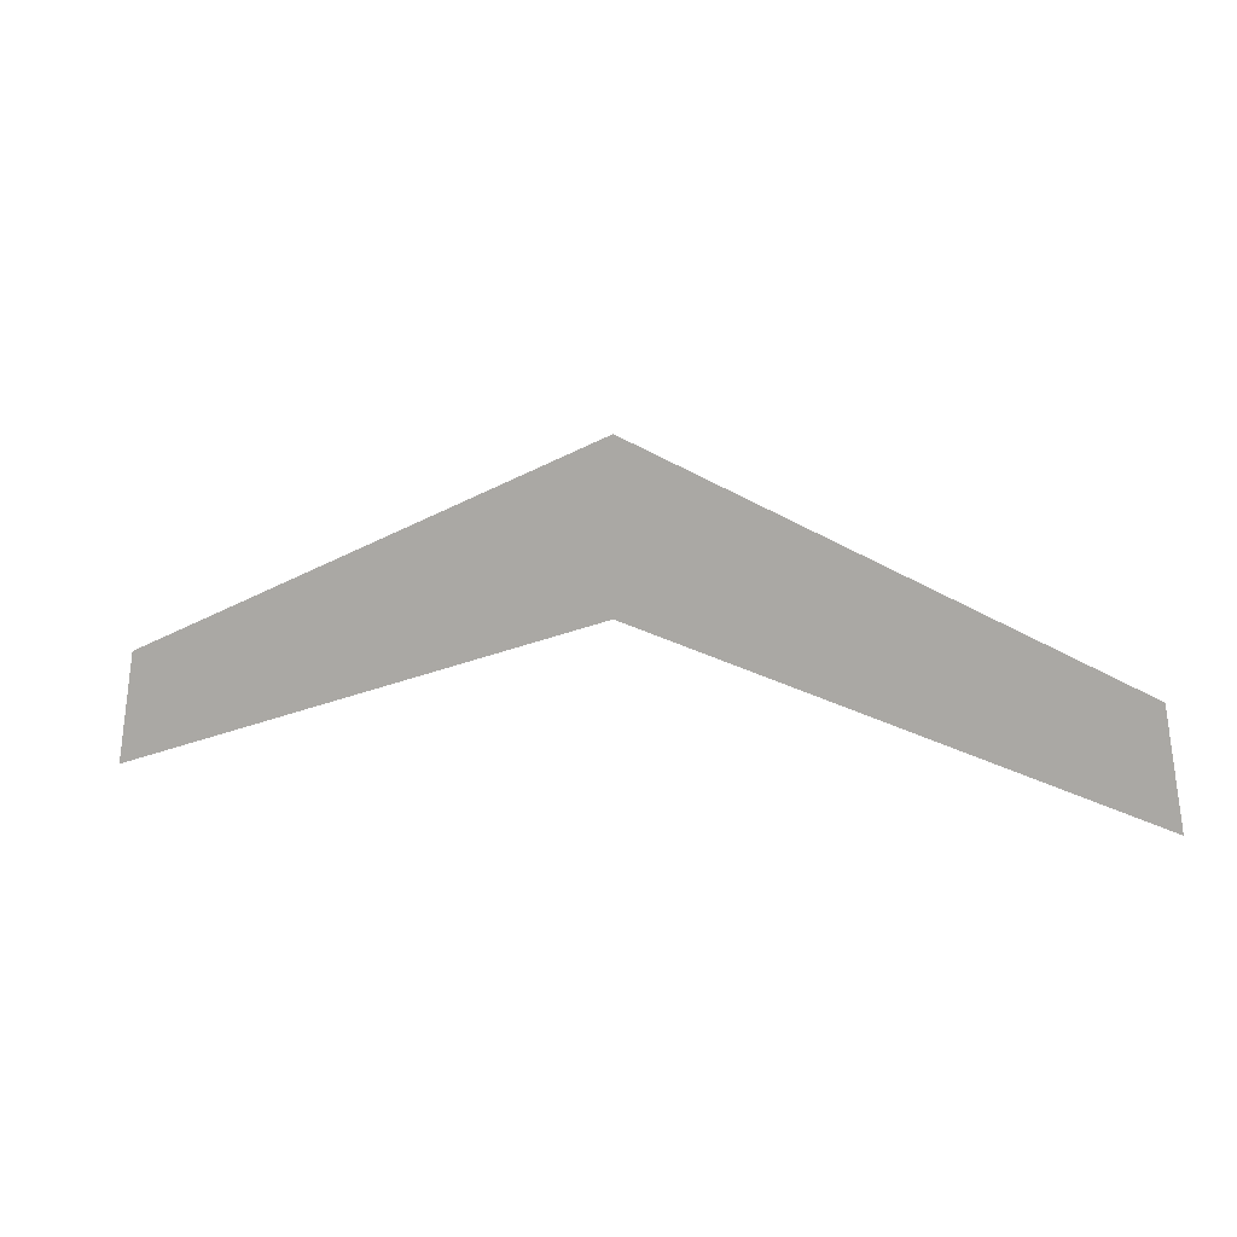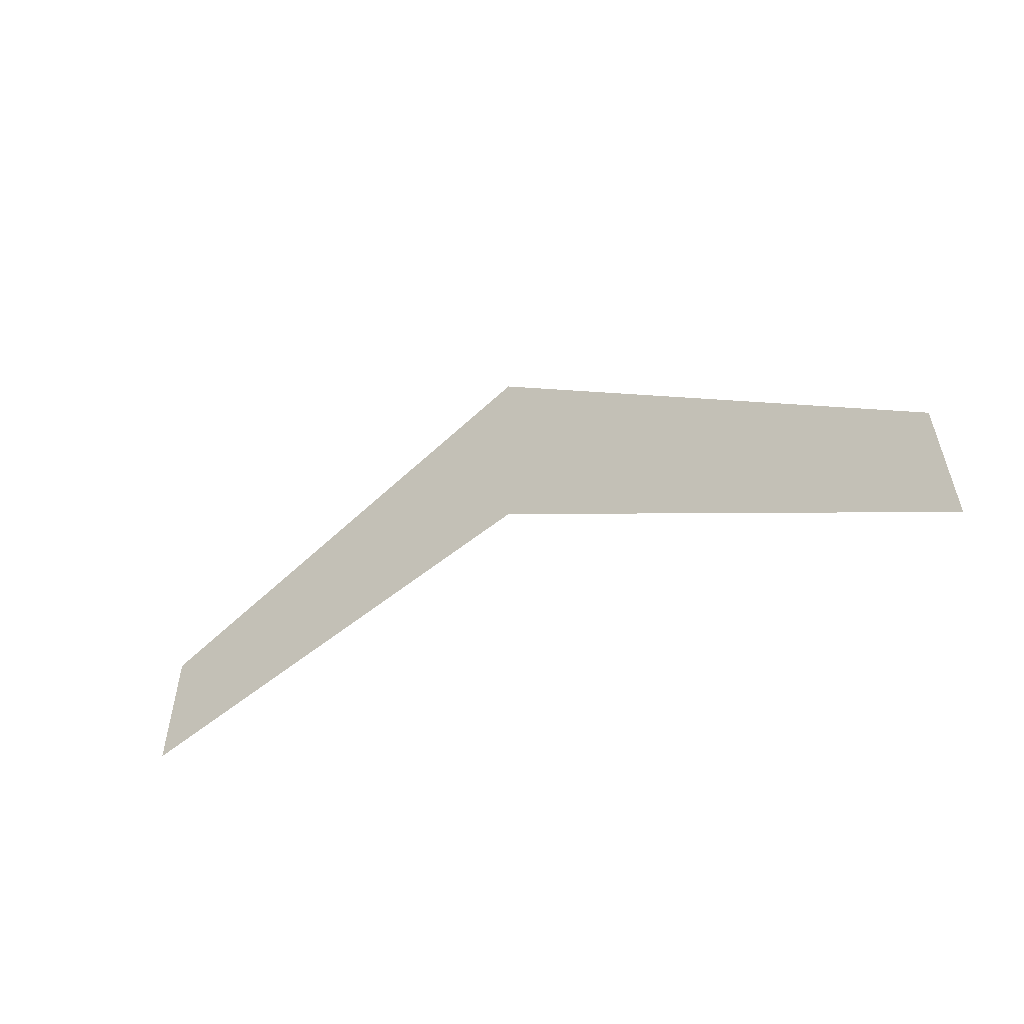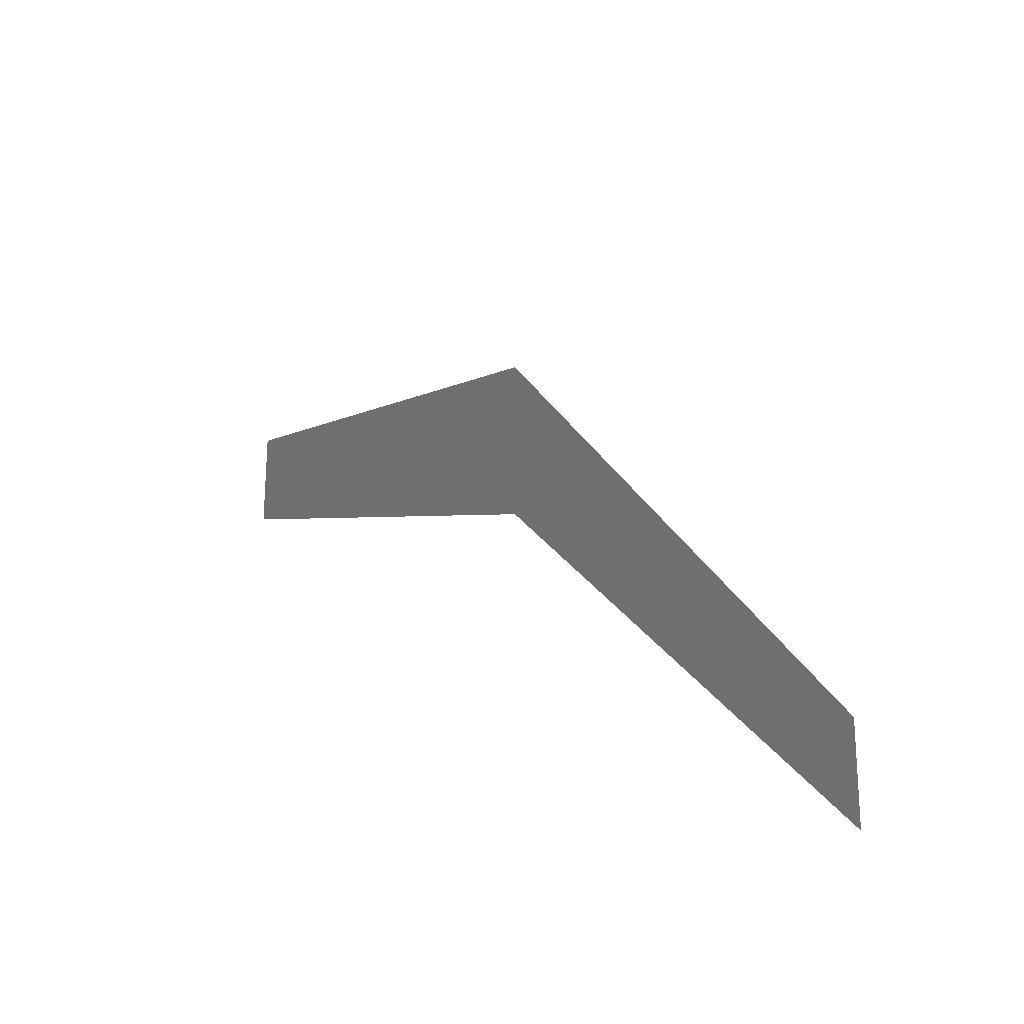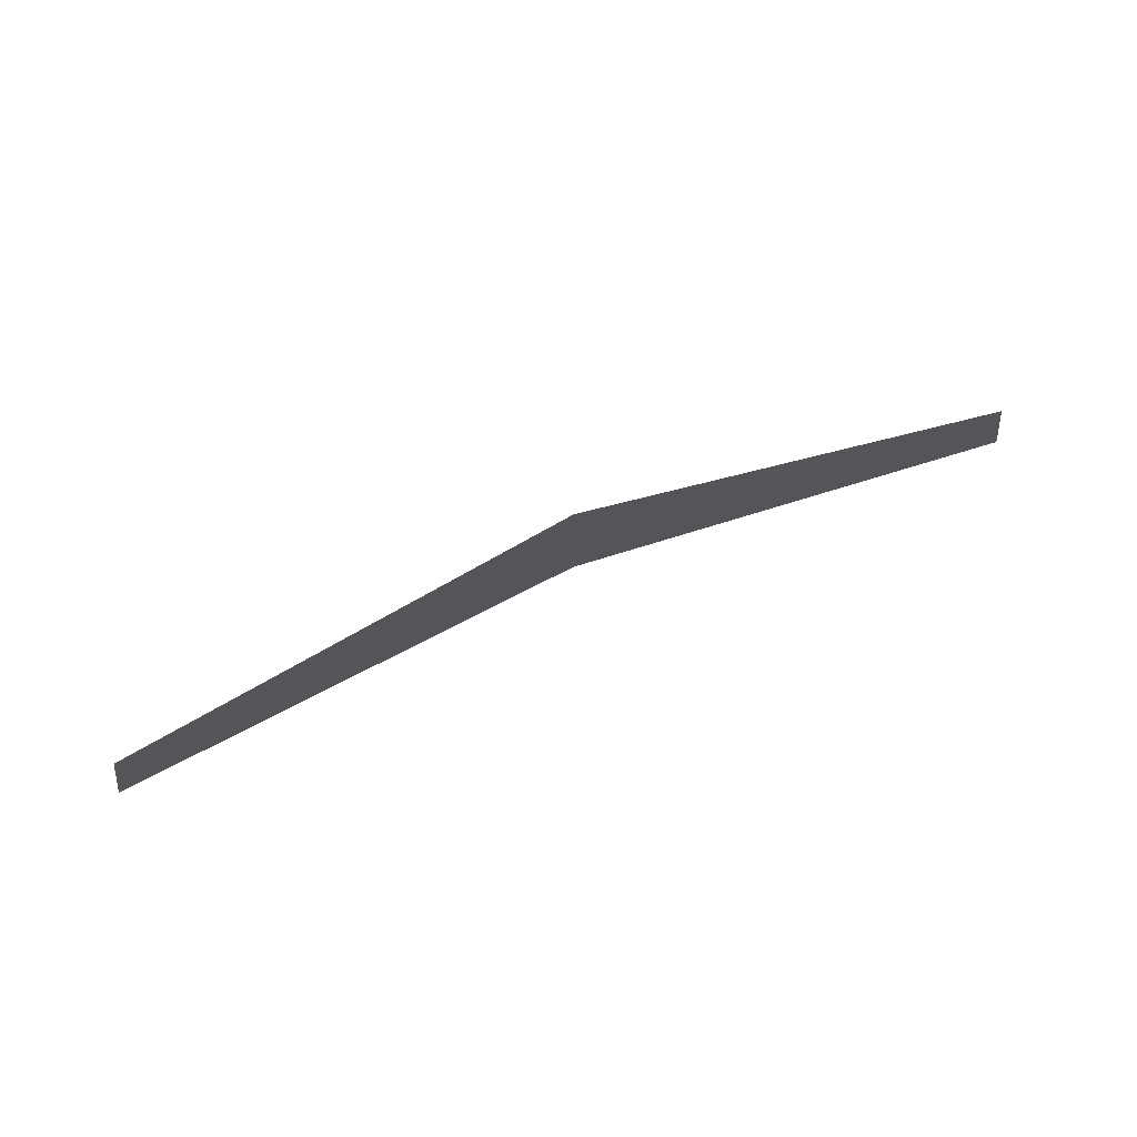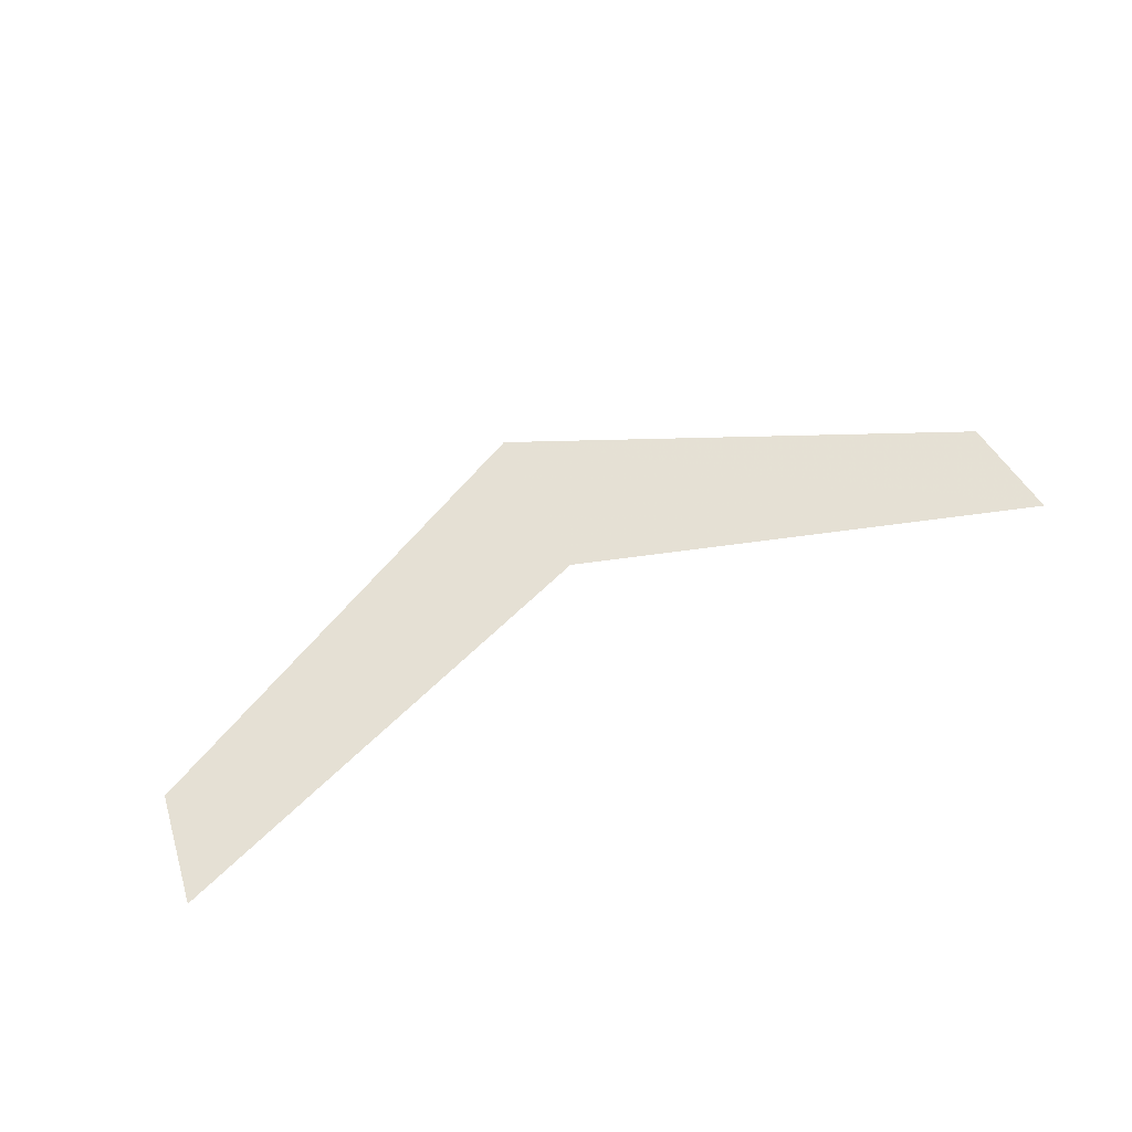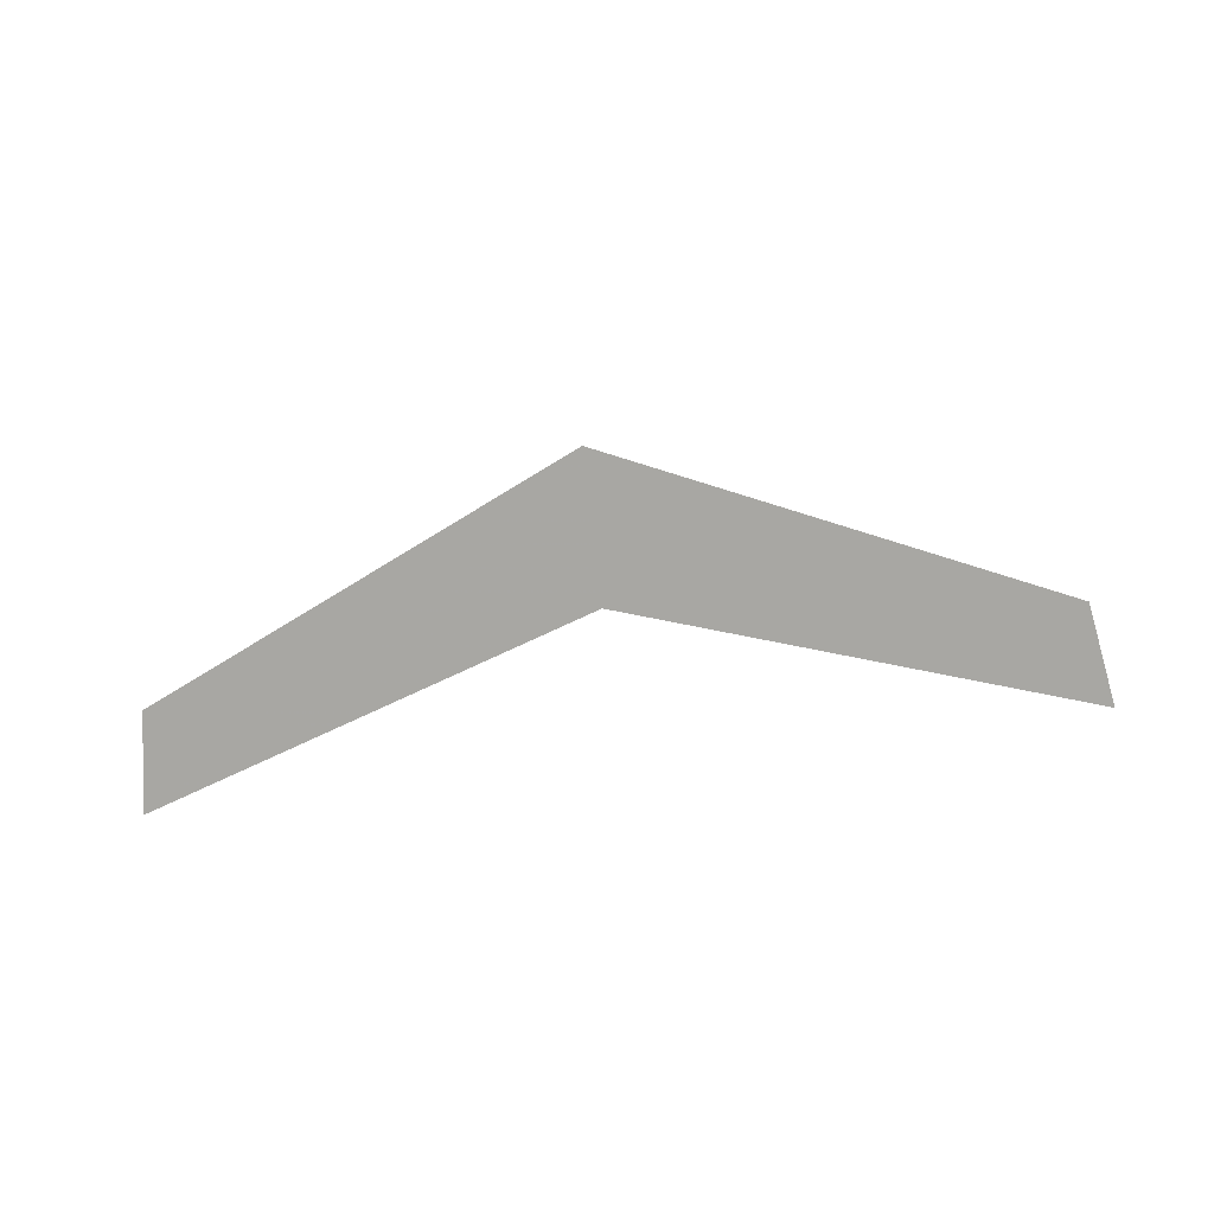
<metadata>
{"format":"obj","ext":"obj","renderer":"f3d","projection":"perspective","resolution":1024,"background":"white","views":[{"elev":9.8,"azim":-164.9,"up":"+Y"},{"elev":-30.1,"azim":-145.1,"up":"+Y"},{"elev":22.2,"azim":49.5,"up":"+Y"},{"elev":73.5,"azim":-22.5,"up":"+Y"},{"elev":65.2,"azim":-26.2,"up":"+Z"},{"elev":-74.5,"azim":-173.3,"up":"+Z"}]}
</metadata>
<code>
v -0.03944 0.3124 -0.3505
v 0.9337 -0.1349 -0.351
v -1.03 -0.1298 -0.351
v -1.07 -0.3644 -0.351
v 0.9712 -0.3633 -0.351
v -0.03944 -0.028 -0.3505
f 6 1 3 4
f 1 6 5 2

</code>
